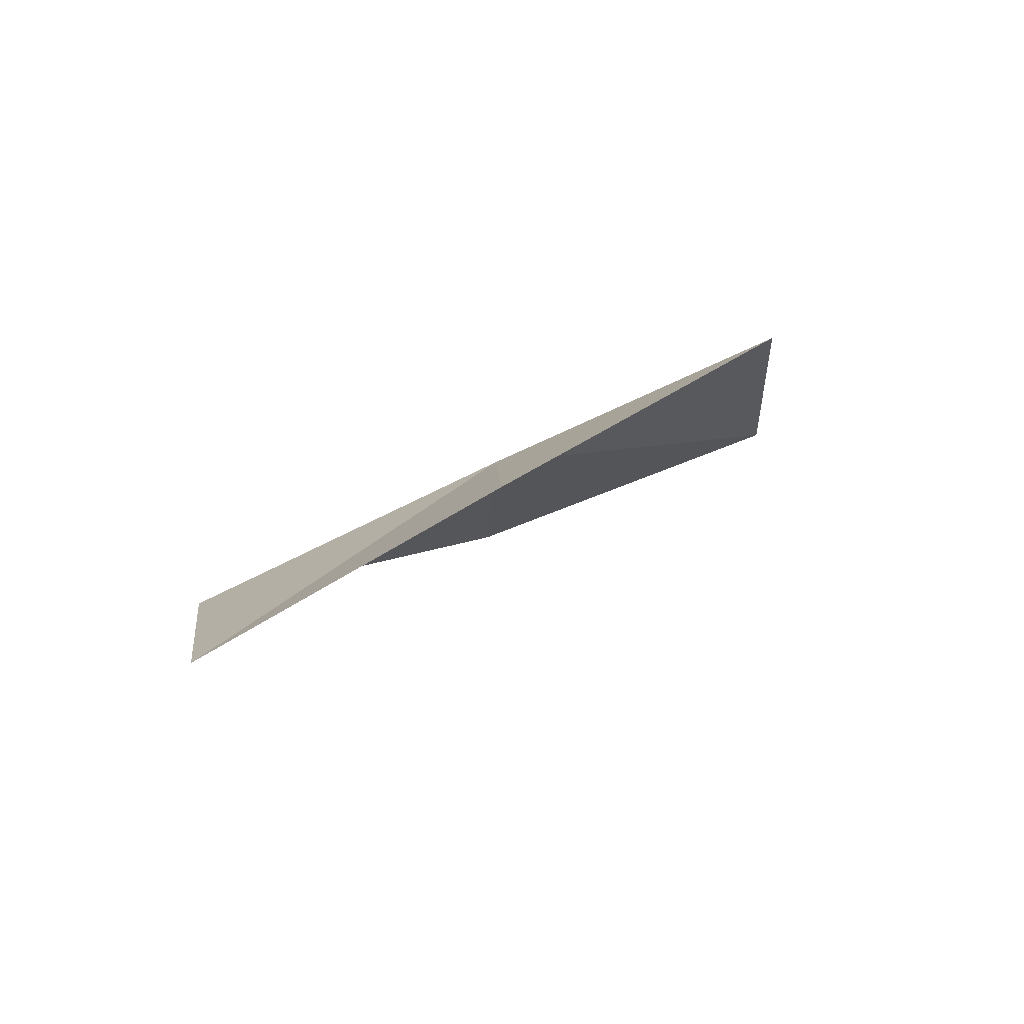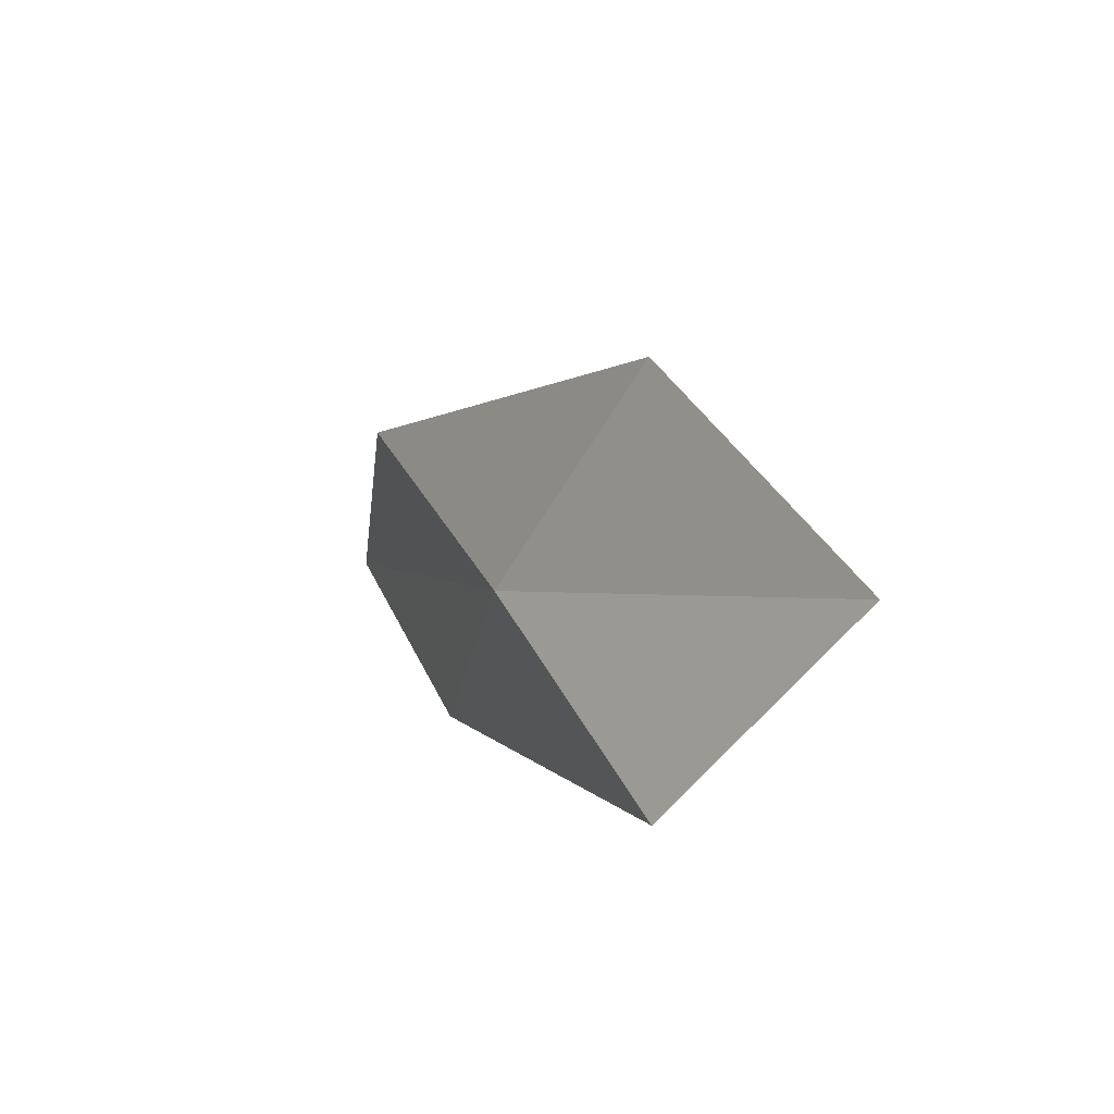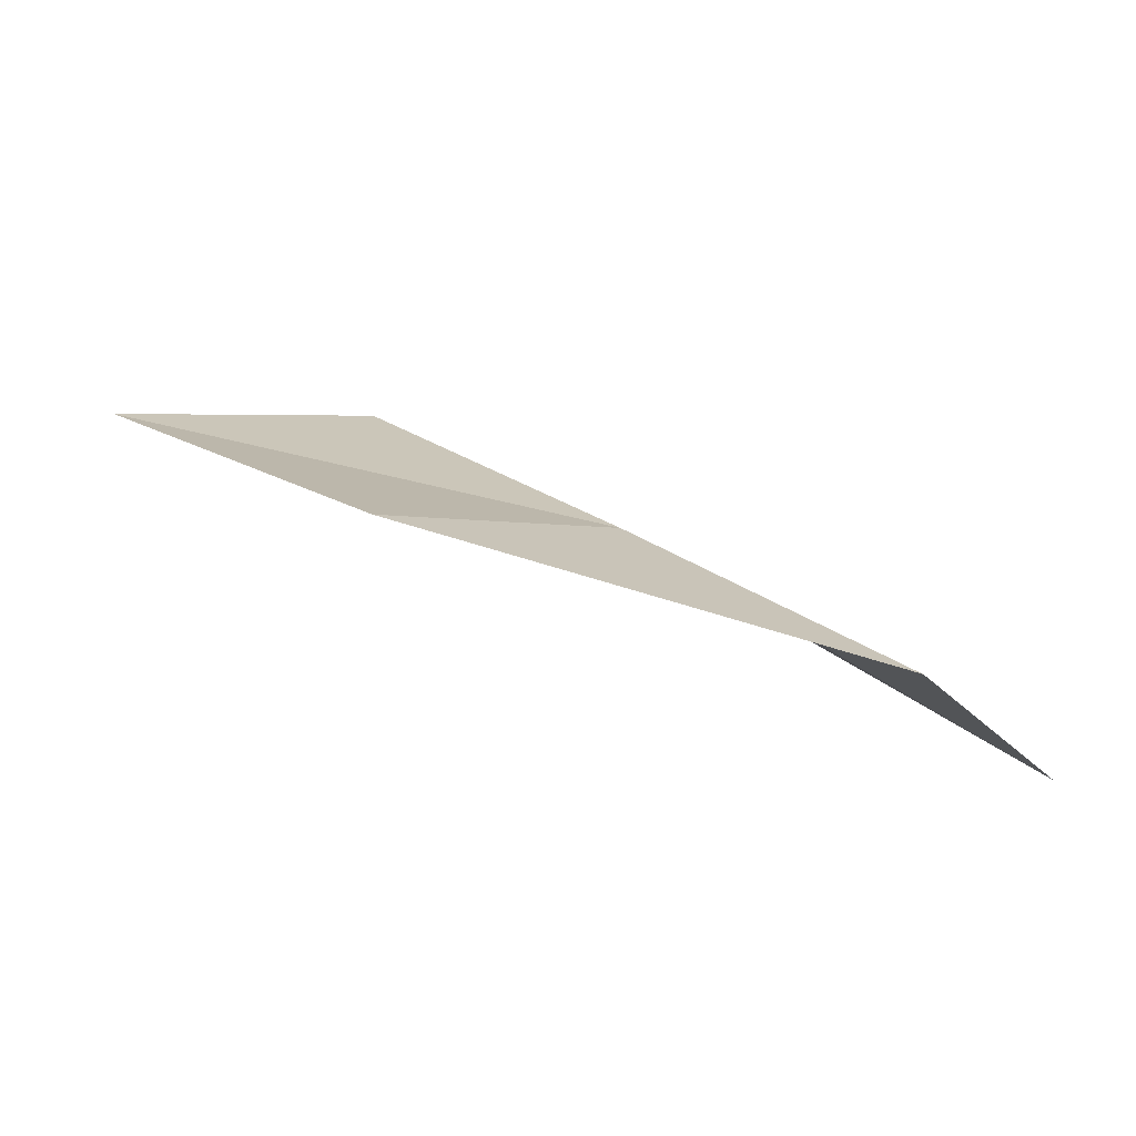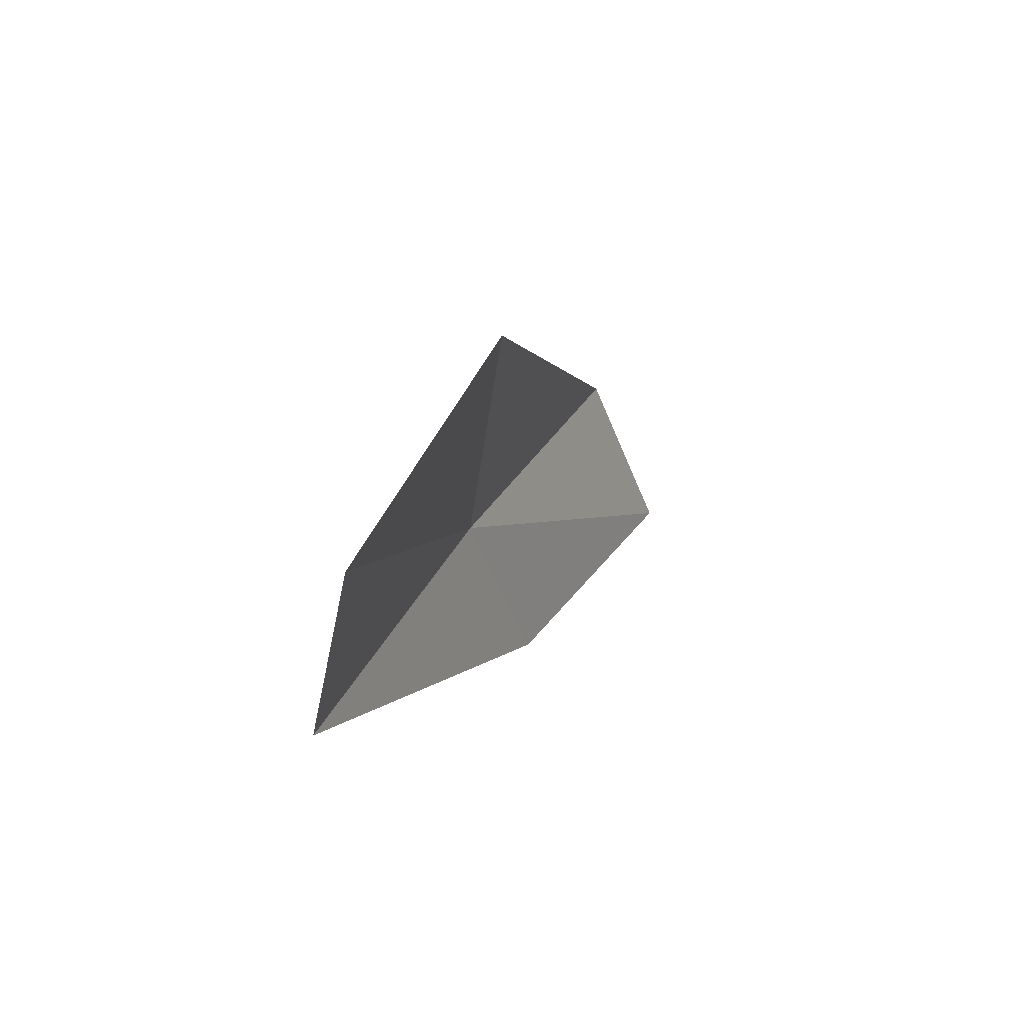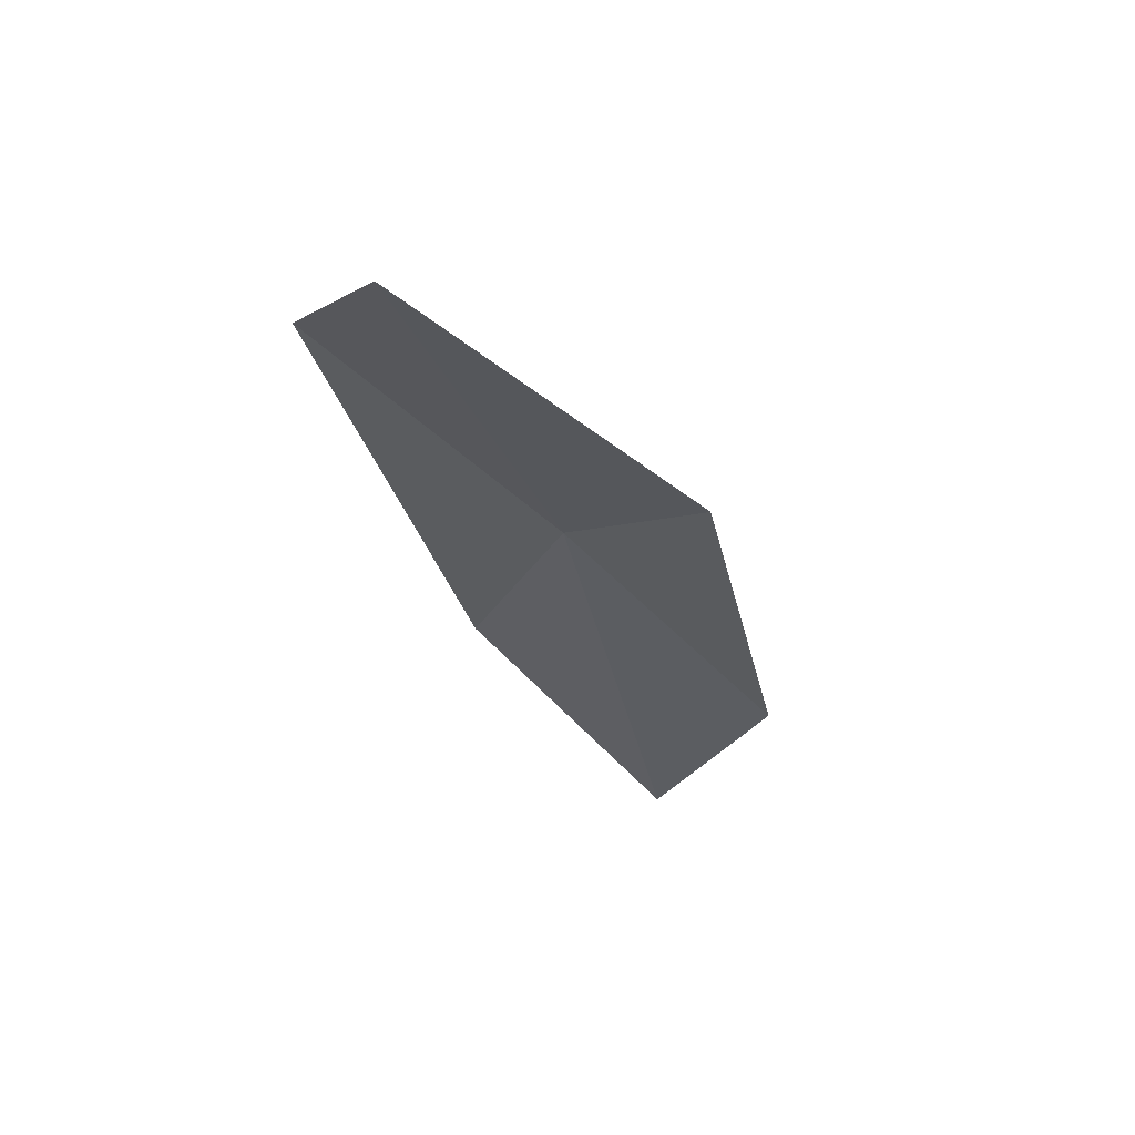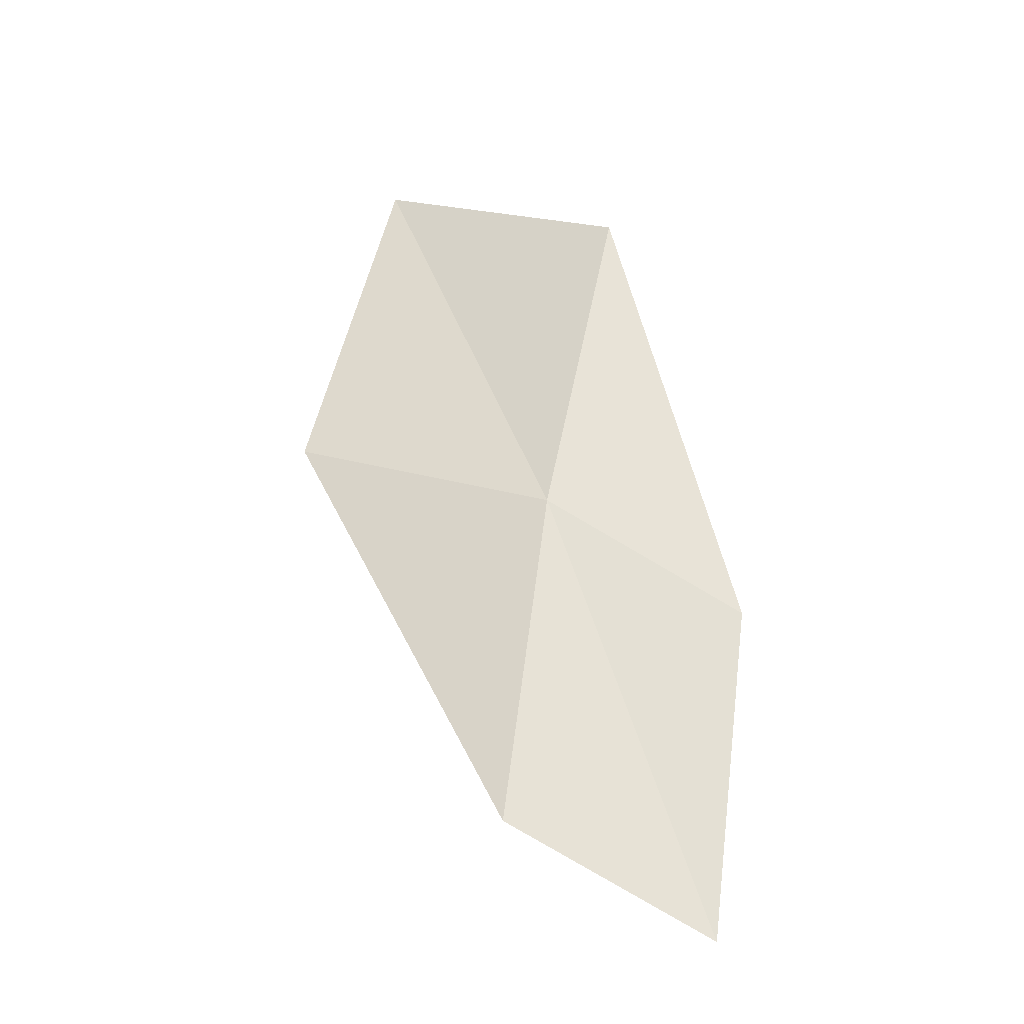
<metadata>
{"format":"obj","ext":"obj","renderer":"f3d","projection":"perspective","resolution":1024,"background":"white","views":[{"elev":-10.7,"azim":-34.9,"up":"+Z"},{"elev":18.4,"azim":37.4,"up":"+Y"},{"elev":-10.3,"azim":-163.9,"up":"+Z"},{"elev":18.3,"azim":87.0,"up":"+Y"},{"elev":-8.7,"azim":121.8,"up":"+Z"},{"elev":34.7,"azim":-95.8,"up":"+Z"}]}
</metadata>
<code>
v 4.239 6.49 14.45
v 5.01 6.224 14.85
v 5.482 6.819 14.75
v 4.652 7.132 14.38
v 3.933 6.012 14.26
v 3.476 6.684 14.02
v 3.223 6.186 13.81
f 1 3 2
f 1 4 3
f 1 2 5
f 1 6 4
f 1 5 7
f 1 7 6

</code>
